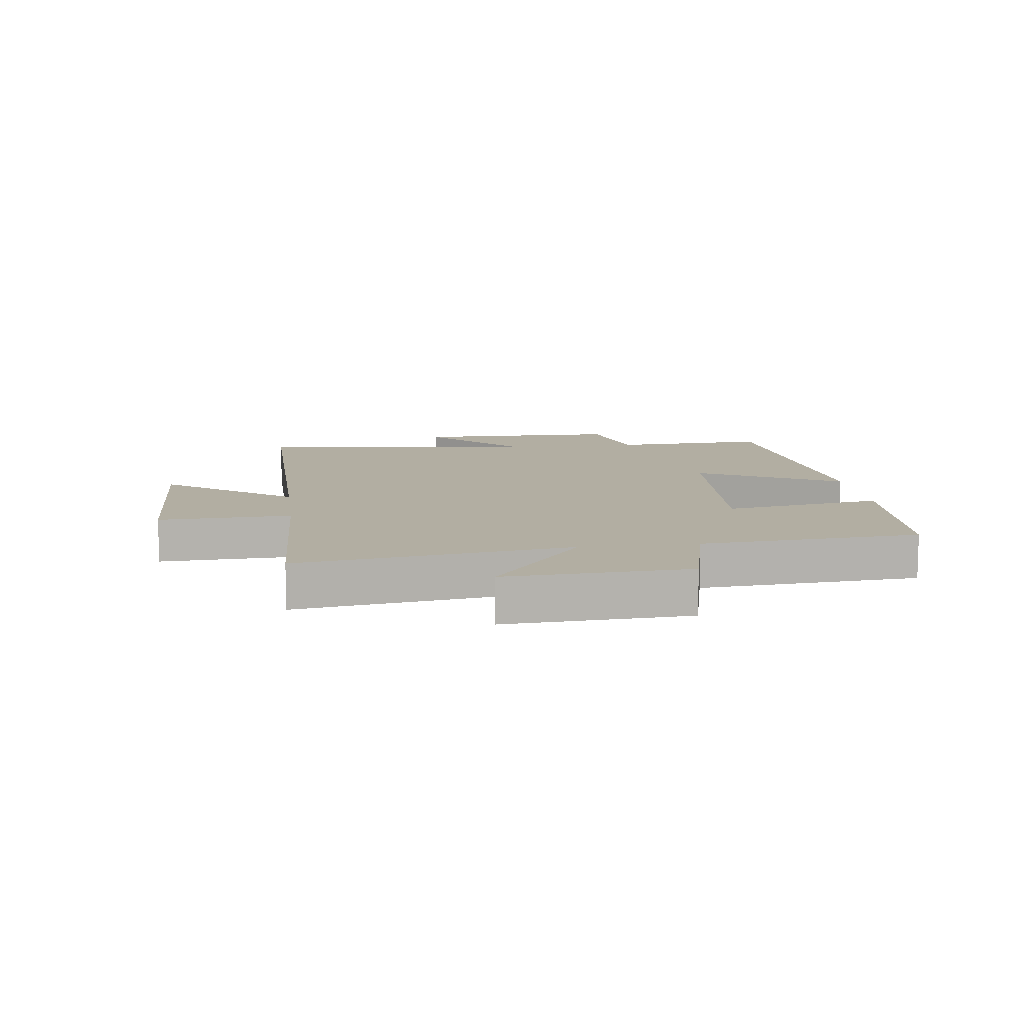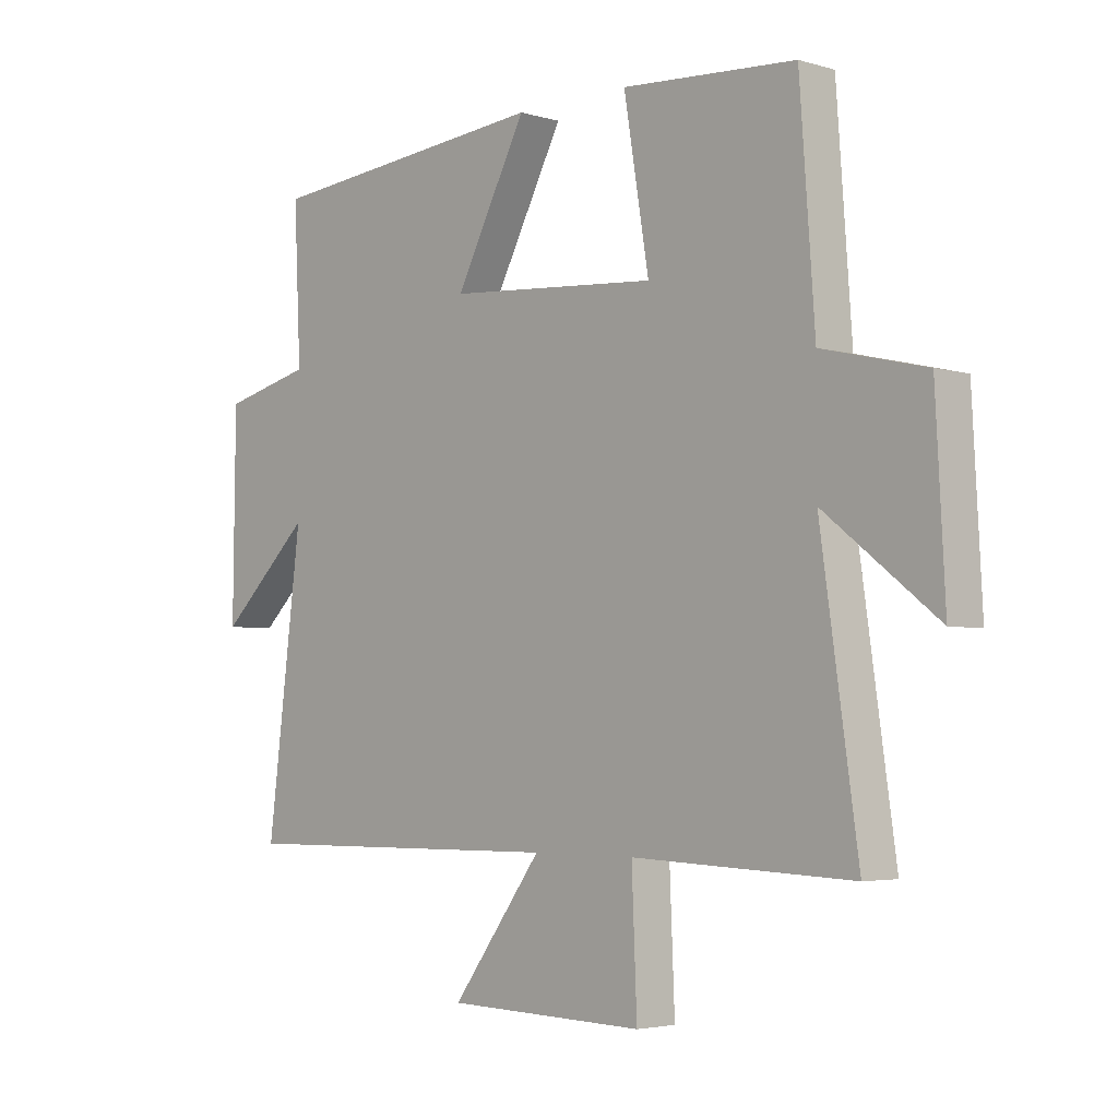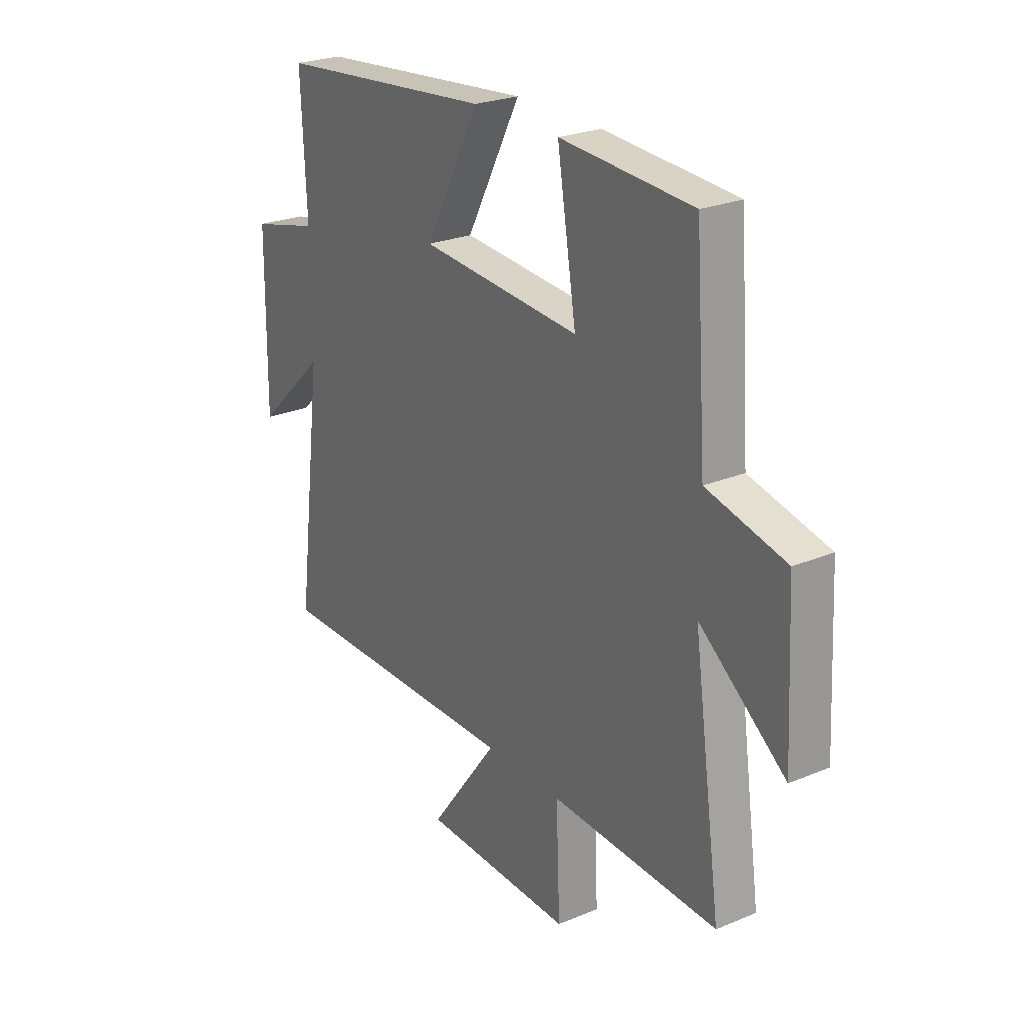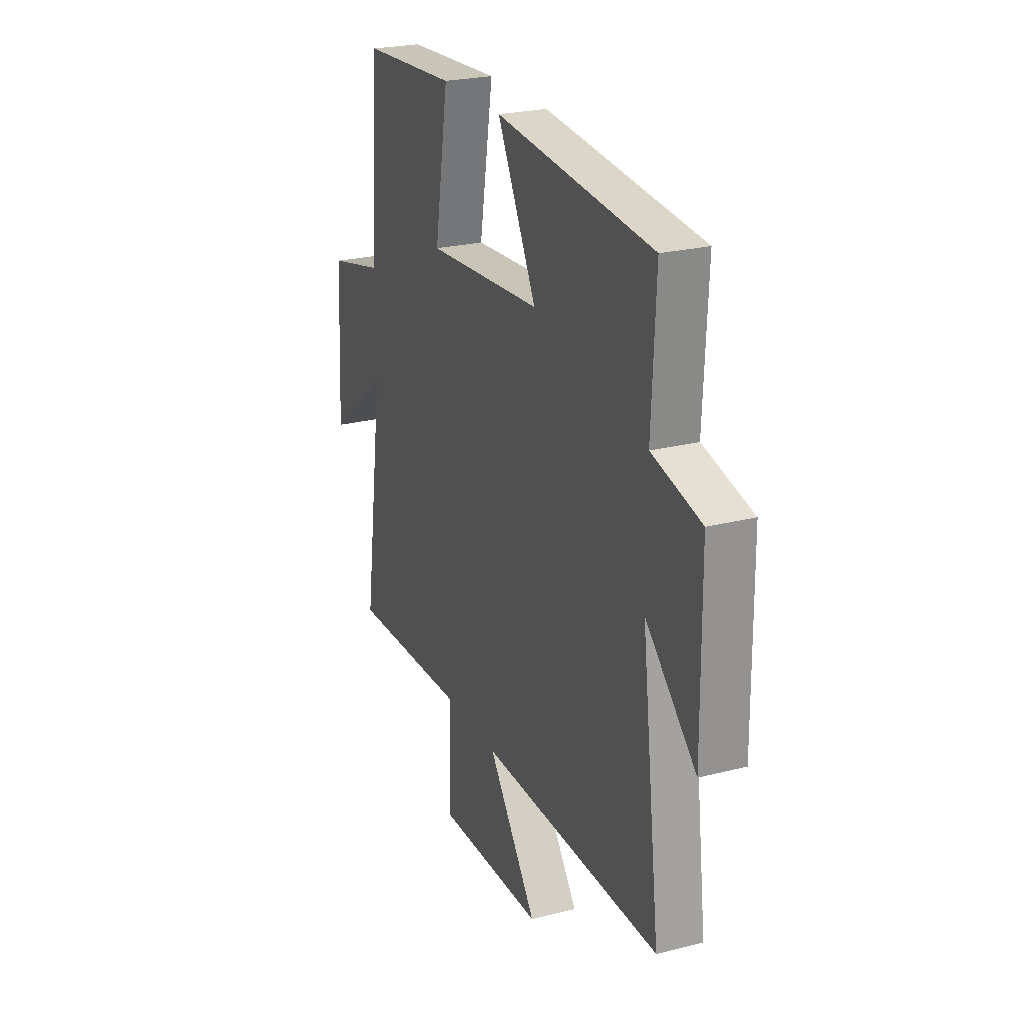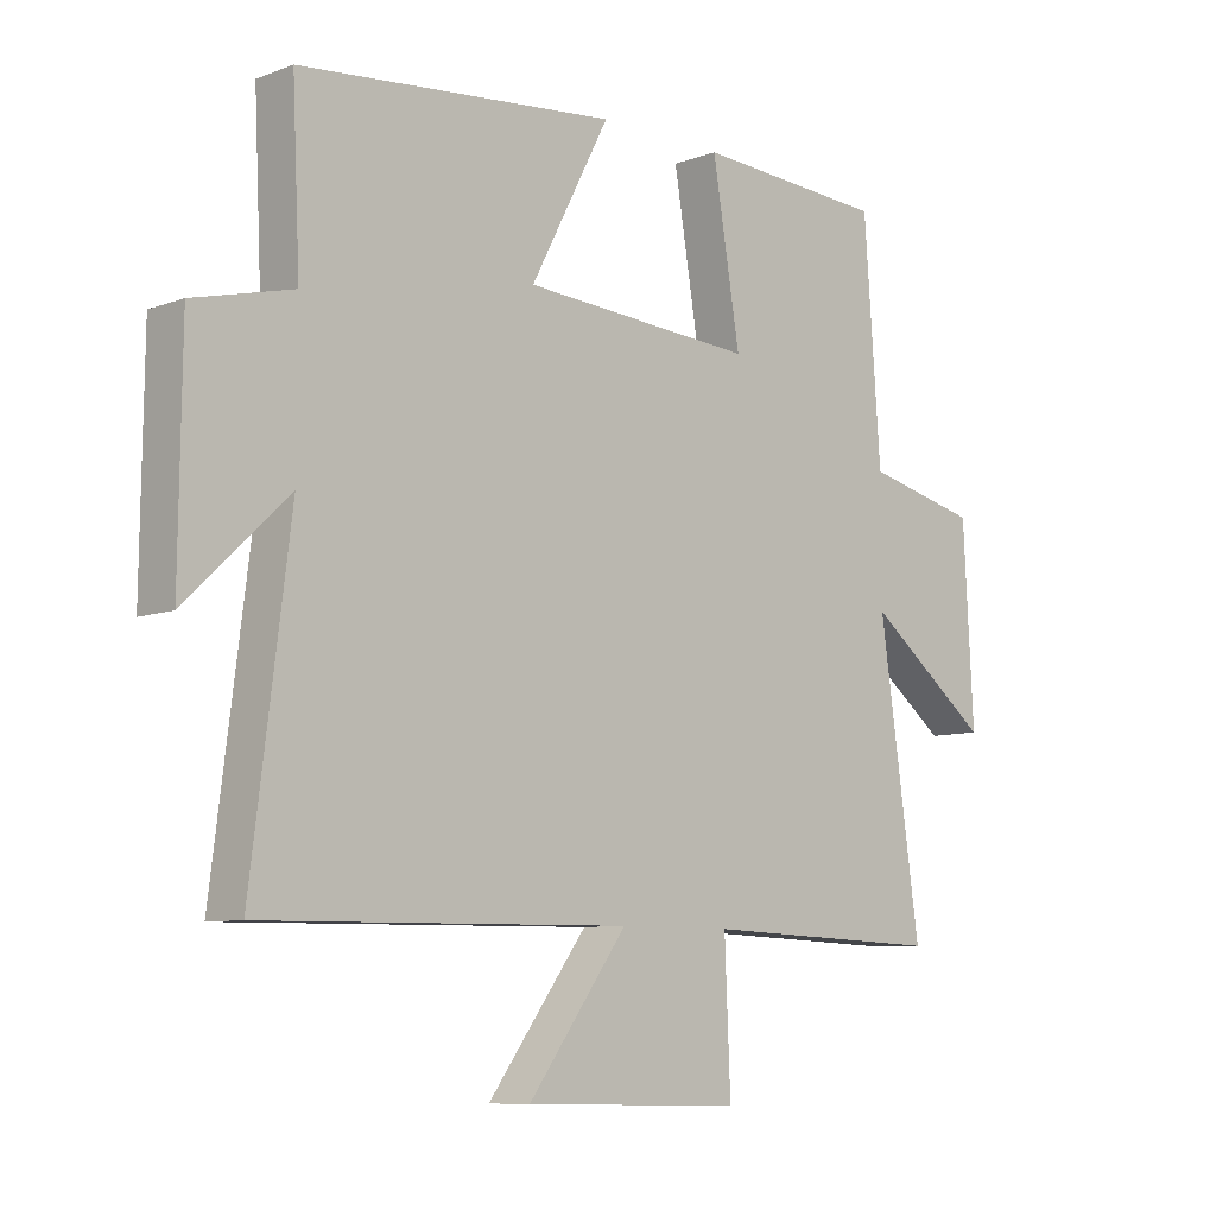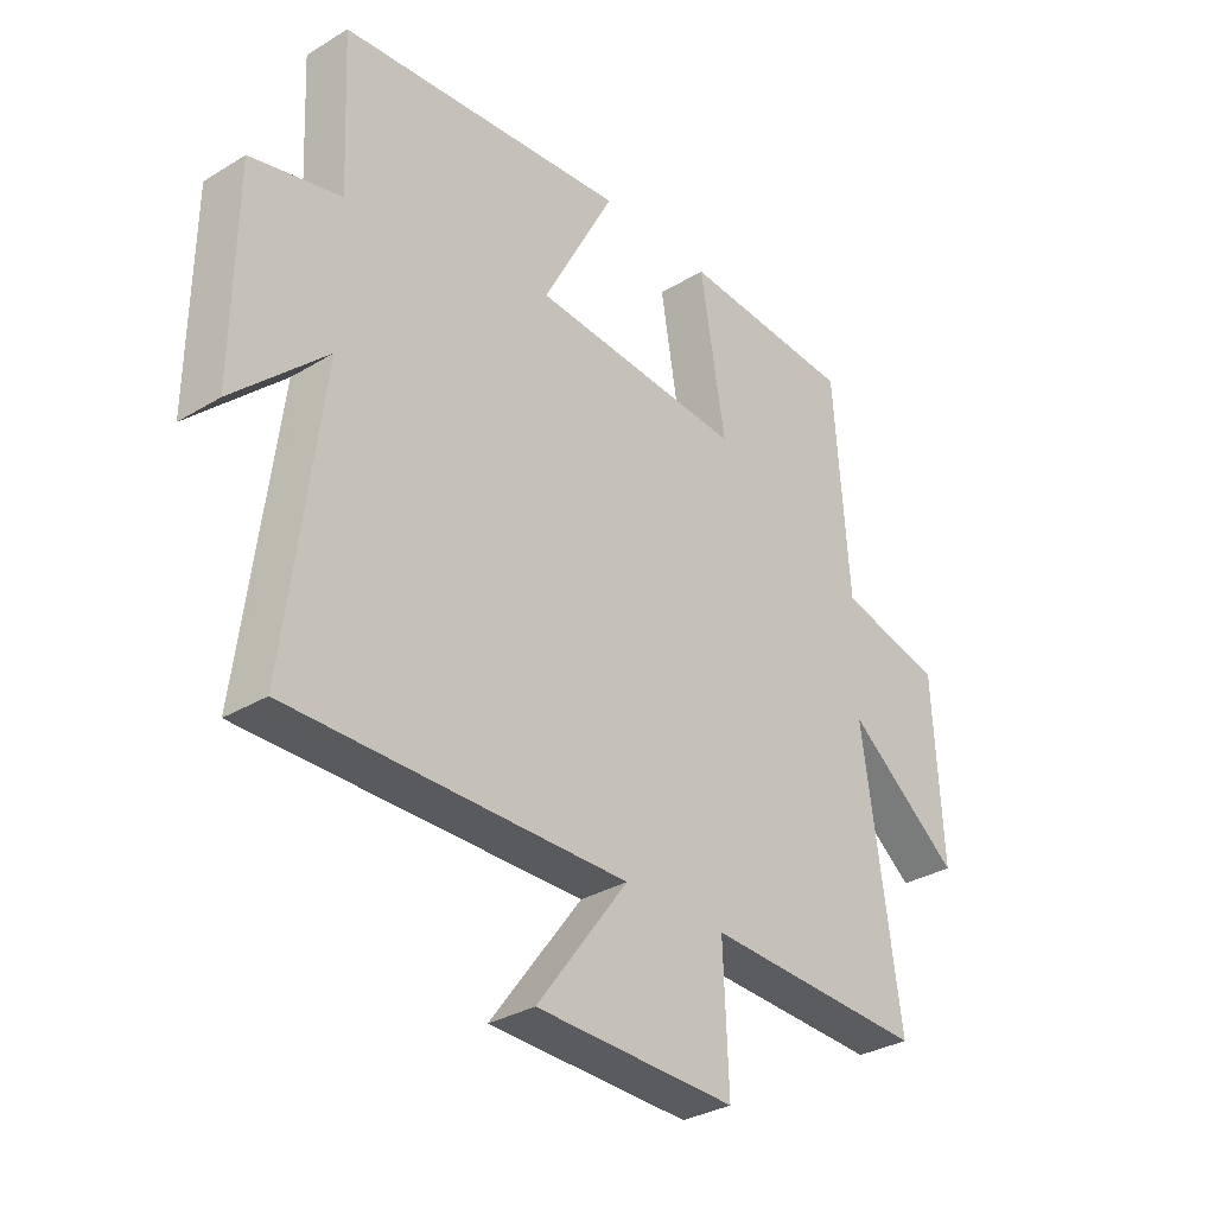
<metadata>
{"format":"obj","ext":"obj","renderer":"f3d","projection":"perspective","resolution":1024,"background":"white","views":[{"elev":10.7,"azim":-97.3,"up":"+Y"},{"elev":-3.7,"azim":-134.1,"up":"+Z"},{"elev":24.9,"azim":-124.1,"up":"+Z"},{"elev":24.3,"azim":67.2,"up":"+Z"},{"elev":-8.1,"azim":135.6,"up":"+Z"},{"elev":-32.1,"azim":130.3,"up":"+Z"}]}
</metadata>
<code>
v 0.512 0.07 0.453
v 0.5 0.07 0.196
v 0.654 0.07 0.158
v 0.658 0.07 -0.182
v 0.5 0.07 -0.032
v 0.56 0.07 -0.506
v -0.011 0.07 -0.5
v 0.144 0.07 -0.709
v -0.196 0.07 -0.717
v -0.187 0.07 -0.5
v -0.564 0.07 -0.515
v -0.5 0.07 -0.069
v -0.693 0.07 -0.219
v -0.677 0.07 0.081
v -0.5 0.07 0.123
v -0.474 0.07 0.481
v -0.176 0.07 0.5
v -0.219 0.07 0.24
v 0.143 0.07 0.266
v 0.02 0.07 0.5
v 0.512 0 0.453
v 0.5 0 0.196
v 0.654 0 0.158
v 0.658 0 -0.182
v 0.5 0 -0.032
v 0.56 0 -0.506
v -0.011 0 -0.5
v 0.144 0 -0.709
v -0.196 0 -0.717
v -0.187 0 -0.5
v -0.564 0 -0.515
v -0.5 0 -0.069
v -0.693 0 -0.219
v -0.677 0 0.081
v -0.5 0 0.123
v -0.474 0 0.481
v -0.176 0 0.5
v -0.219 0 0.24
v 0.143 0 0.266
v 0.02 0 0.5
f 19 20 1 2
f 18 19 2 3
f 15 16 17 18
f 15 18 3
f 12 13 14 15
f 12 15 3
f 10 11 12 3
f 7 8 9 10
f 7 10 3
f 5 6 7
f 5 7 3
f 3 4 5
f 22 21 40 39
f 23 22 39 38
f 38 37 36 35
f 23 38 35
f 35 34 33 32
f 23 35 32
f 23 32 31 30
f 30 29 28 27
f 23 30 27
f 27 26 25
f 23 27 25
f 25 24 23
f 1 21 22 2
f 2 22 23 3
f 3 23 24 4
f 4 24 25 5
f 5 25 26 6
f 6 26 27 7
f 7 27 28 8
f 8 28 29 9
f 9 29 30 10
f 10 30 31 11
f 11 31 32 12
f 12 32 33 13
f 13 33 34 14
f 14 34 35 15
f 15 35 36 16
f 16 36 37 17
f 17 37 38 18
f 18 38 39 19
f 19 39 40 20
f 20 40 21 1

</code>
